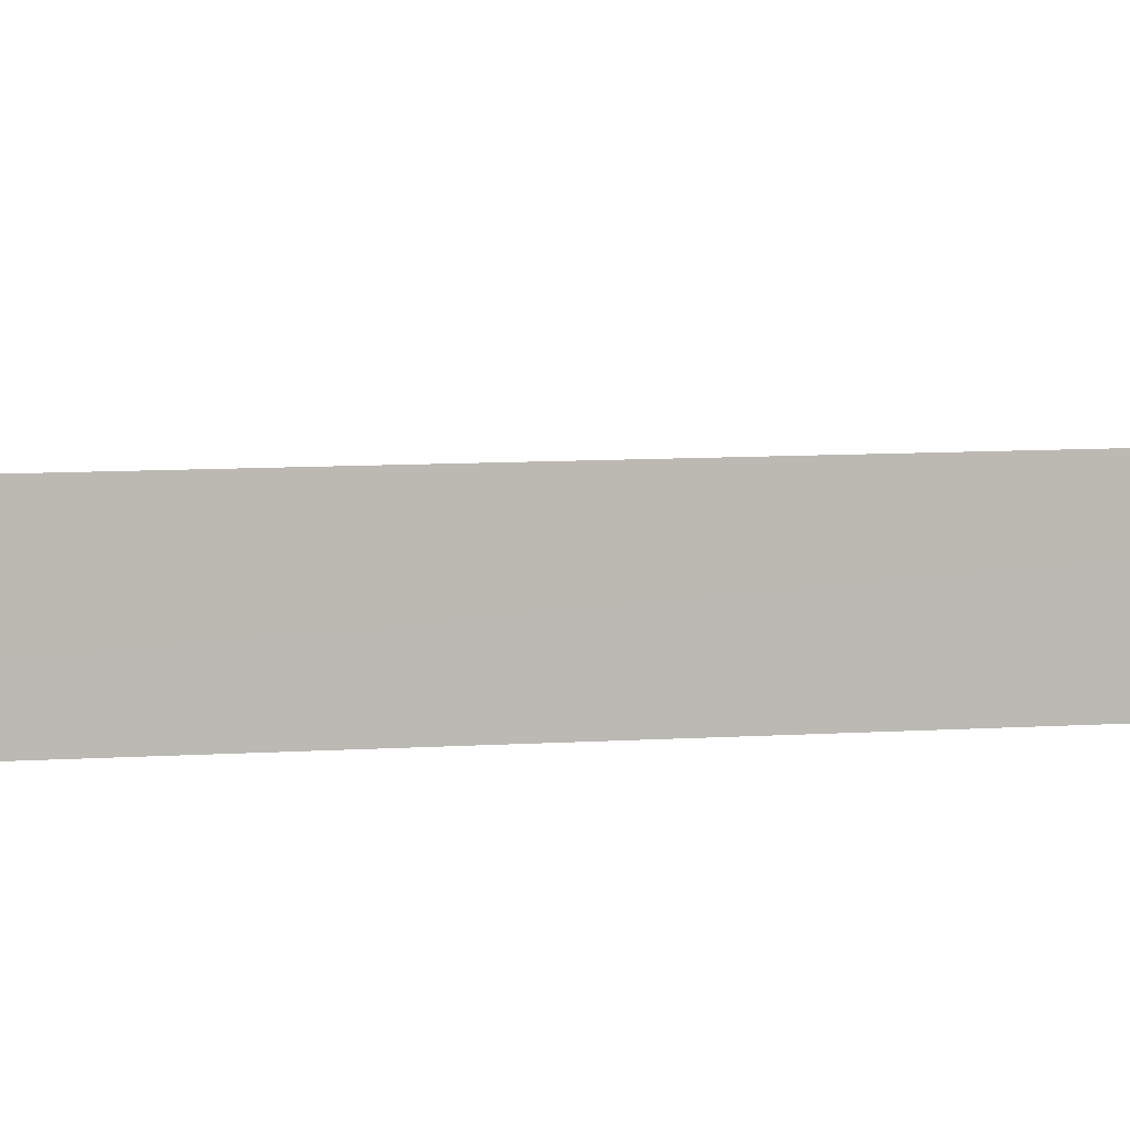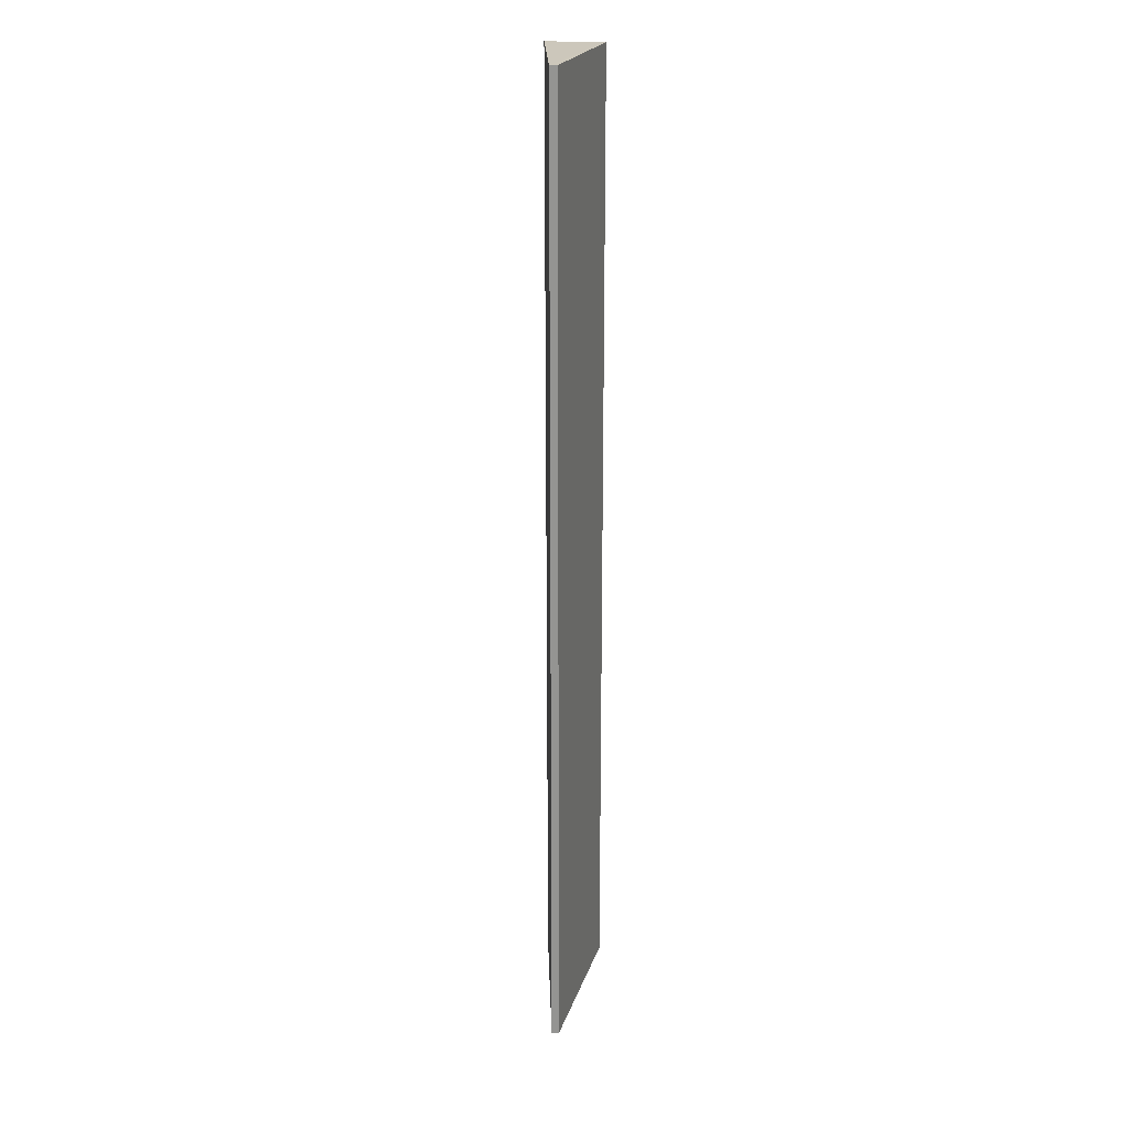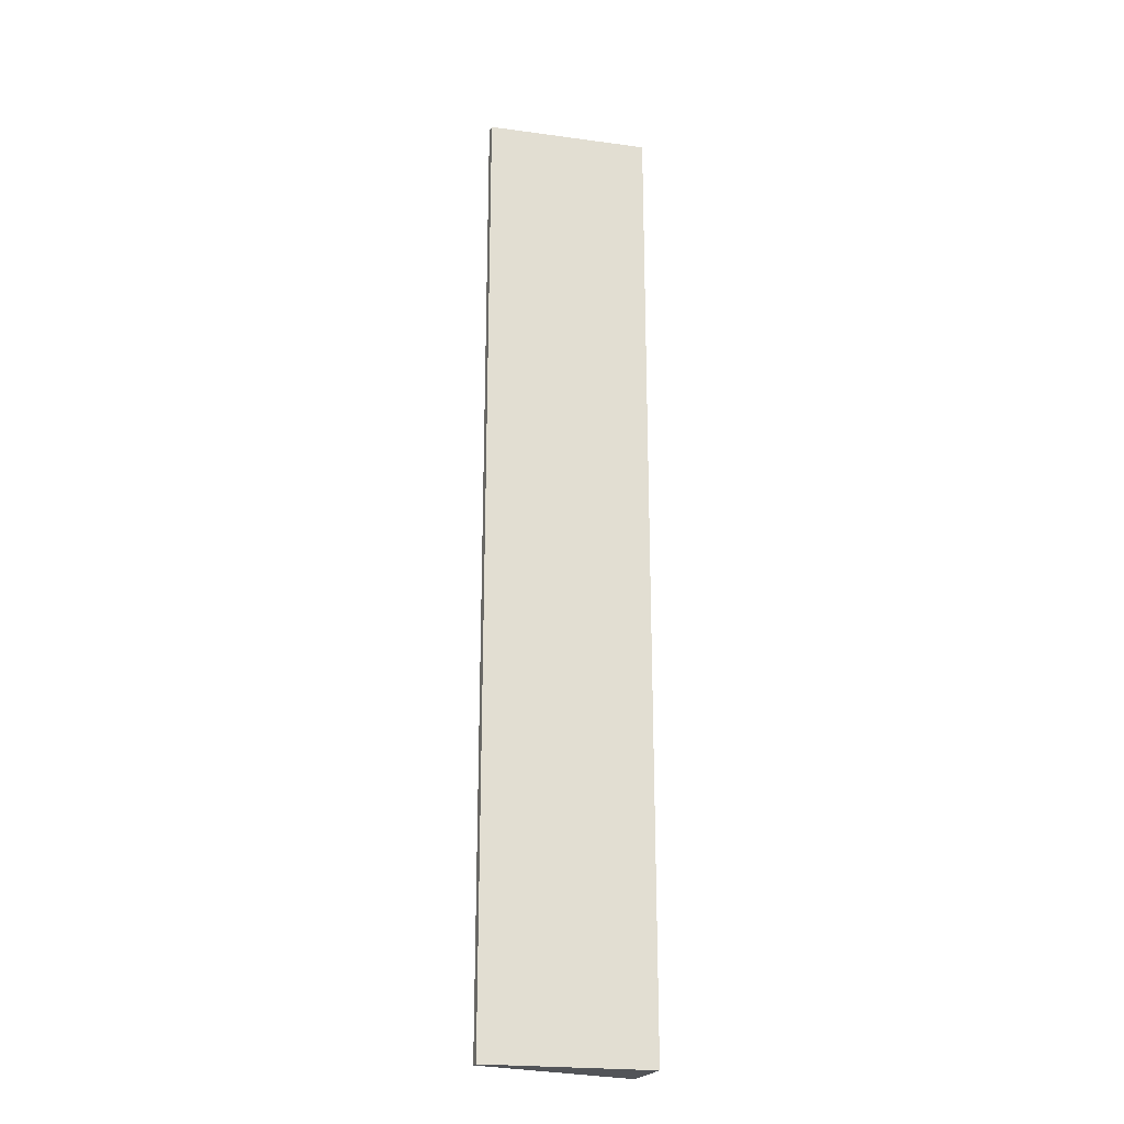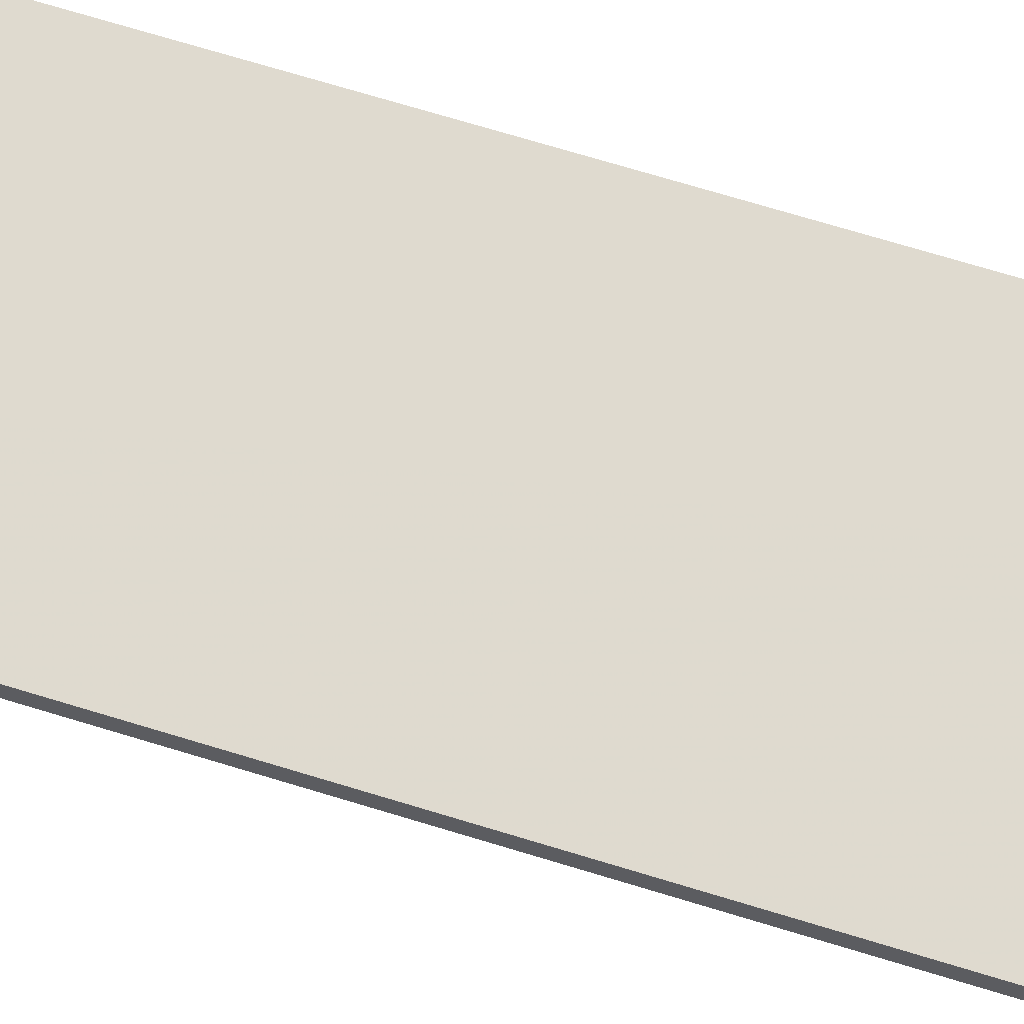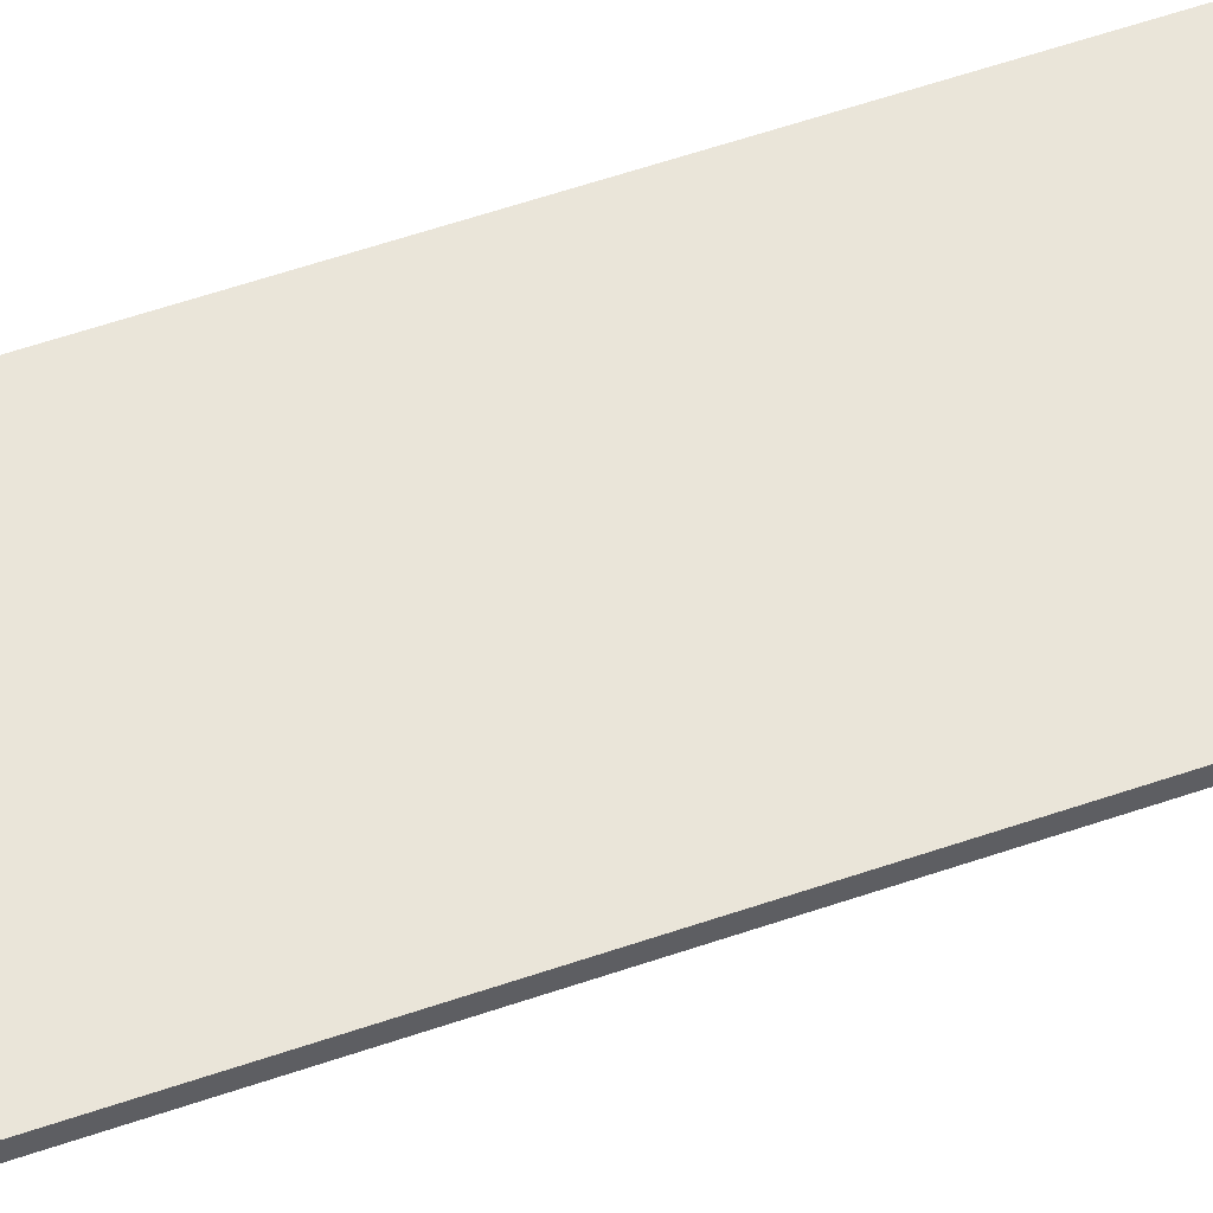
<metadata>
{"format":"obj","ext":"obj","renderer":"f3d","projection":"perspective","resolution":1024,"background":"white","views":[{"elev":4.9,"azim":-107.7,"up":"+Z"},{"elev":21.8,"azim":96.9,"up":"+Y"},{"elev":-22.9,"azim":158.4,"up":"+Y"},{"elev":61.5,"azim":108.2,"up":"+Z"},{"elev":51.4,"azim":68.9,"up":"+Z"}]}
</metadata>
<code>
v 0.5 -0.1133 -0.0009963
v 0.462 0.1132 0.004947
v 0.462 -0.1133 0.004776
v 0.462 0.1133 -0.008489
v 0.5 0.1133 -0.0009963
v 0.462 -0.1133 -0.008489
v 0.5 0.1133 -0.002722
v 0.5 -0.1133 -0.002722
f 1 2 3
f 3 2 4
f 5 2 1
f 5 4 2
f 6 1 3
f 6 3 4
f 7 5 1
f 7 4 5
f 7 6 4
f 8 7 1
f 8 1 6
f 8 6 7

</code>
